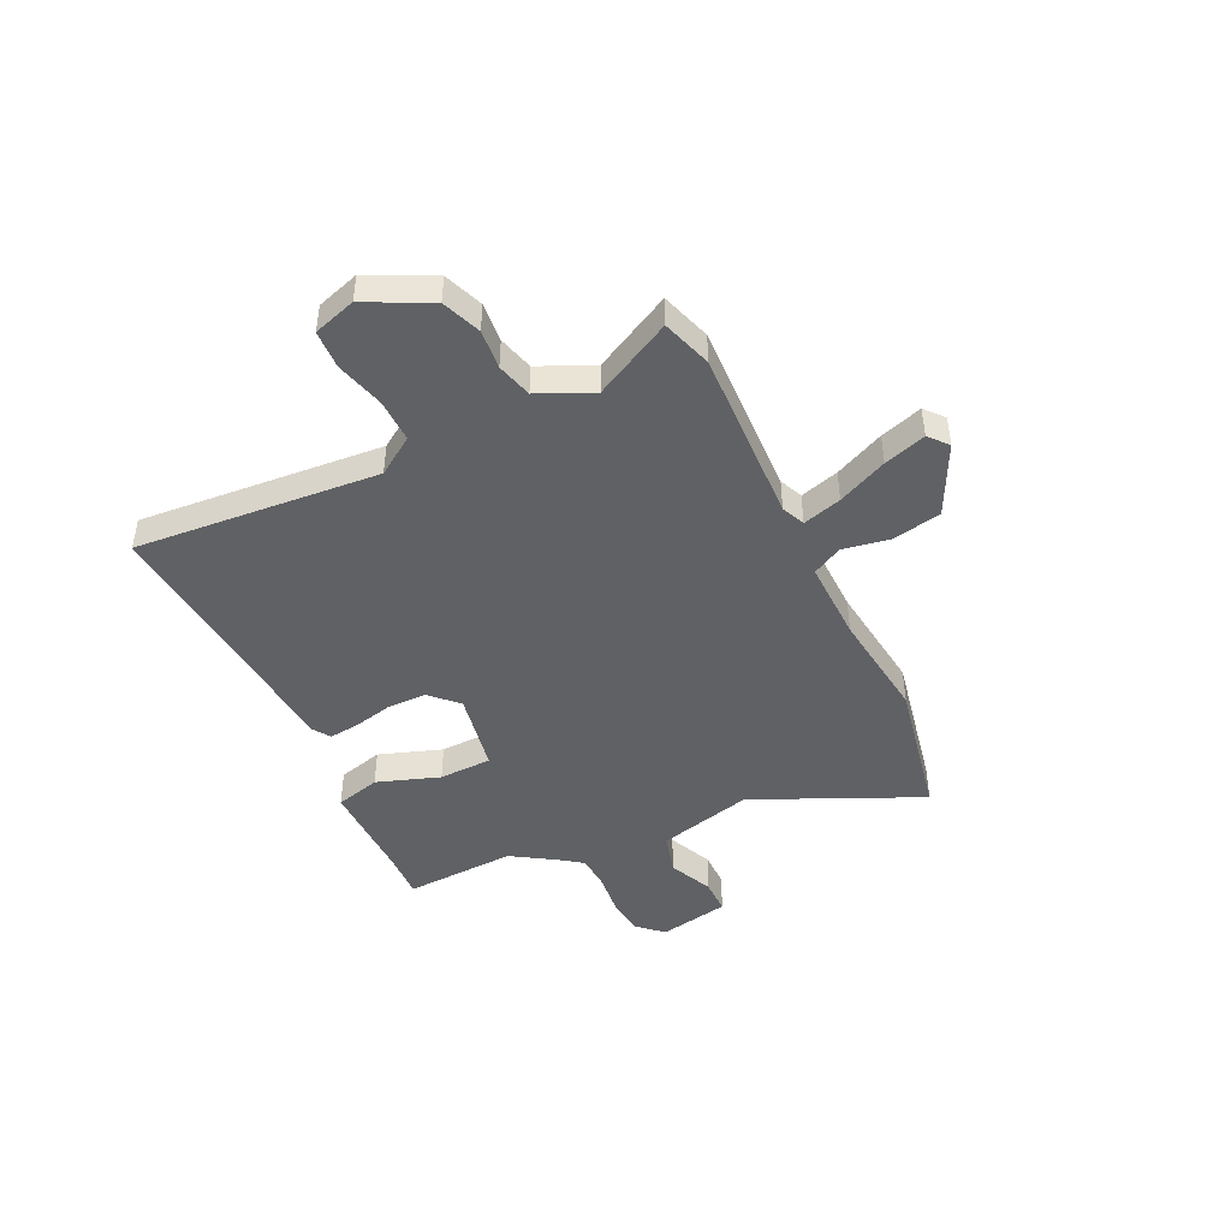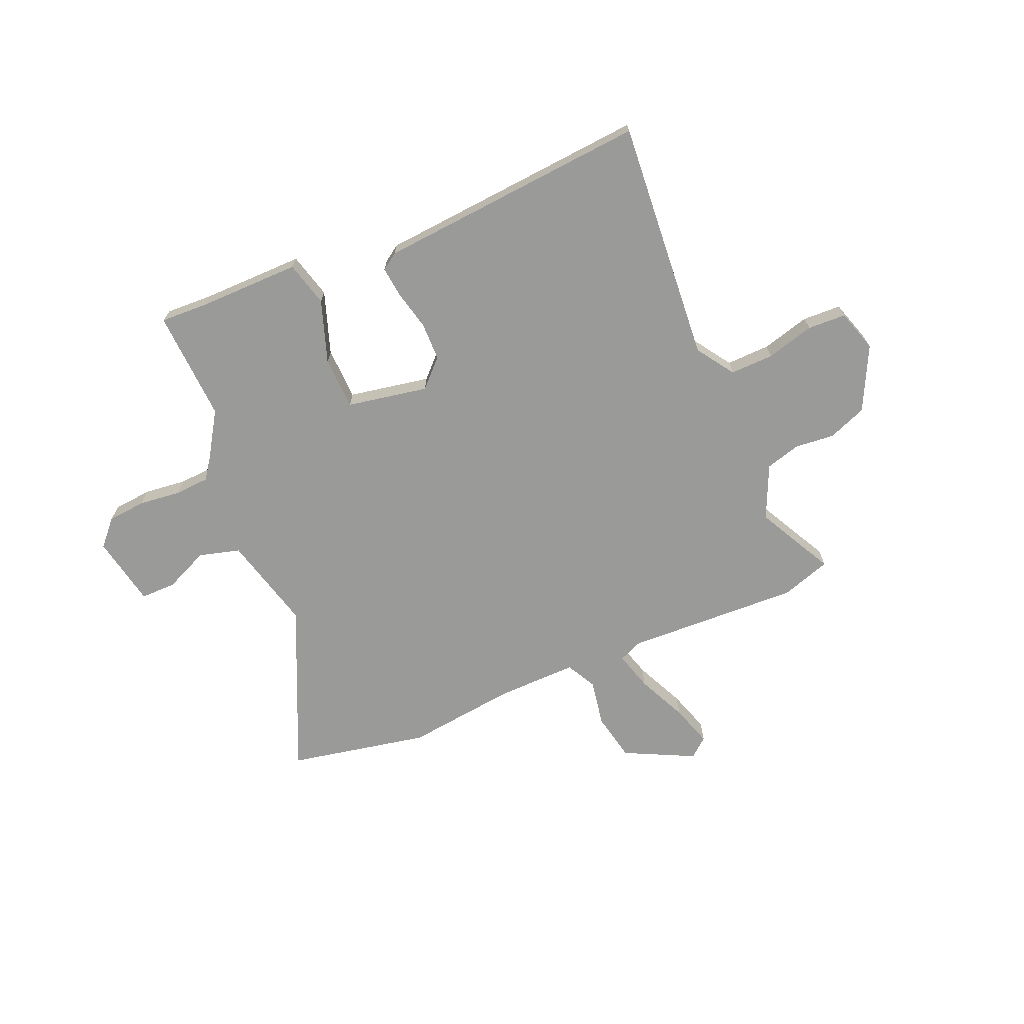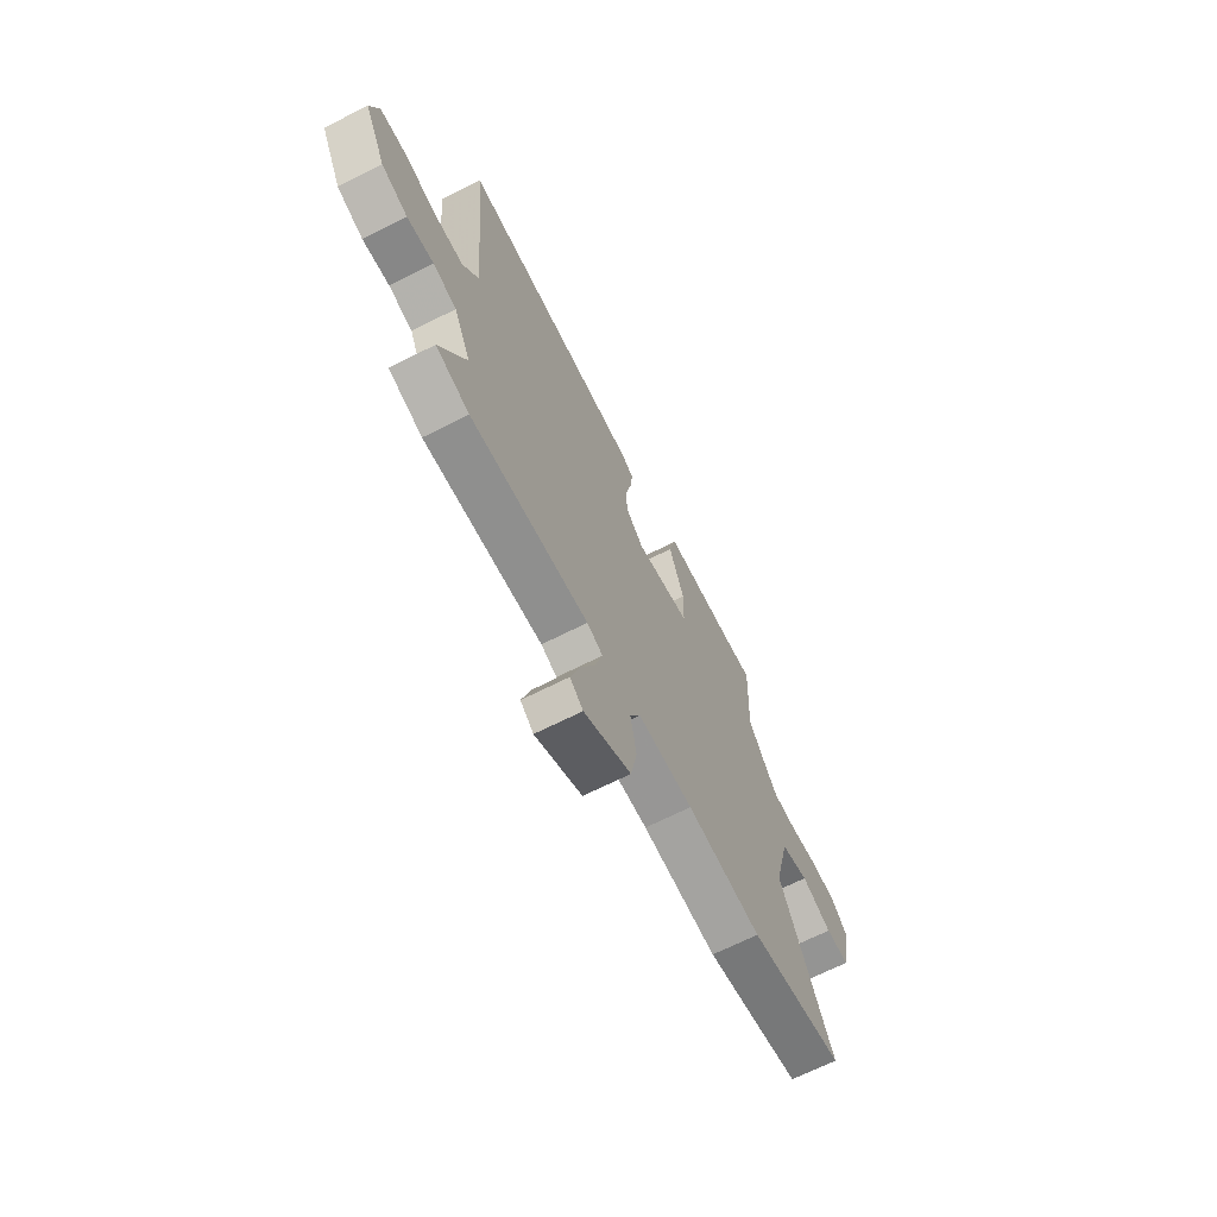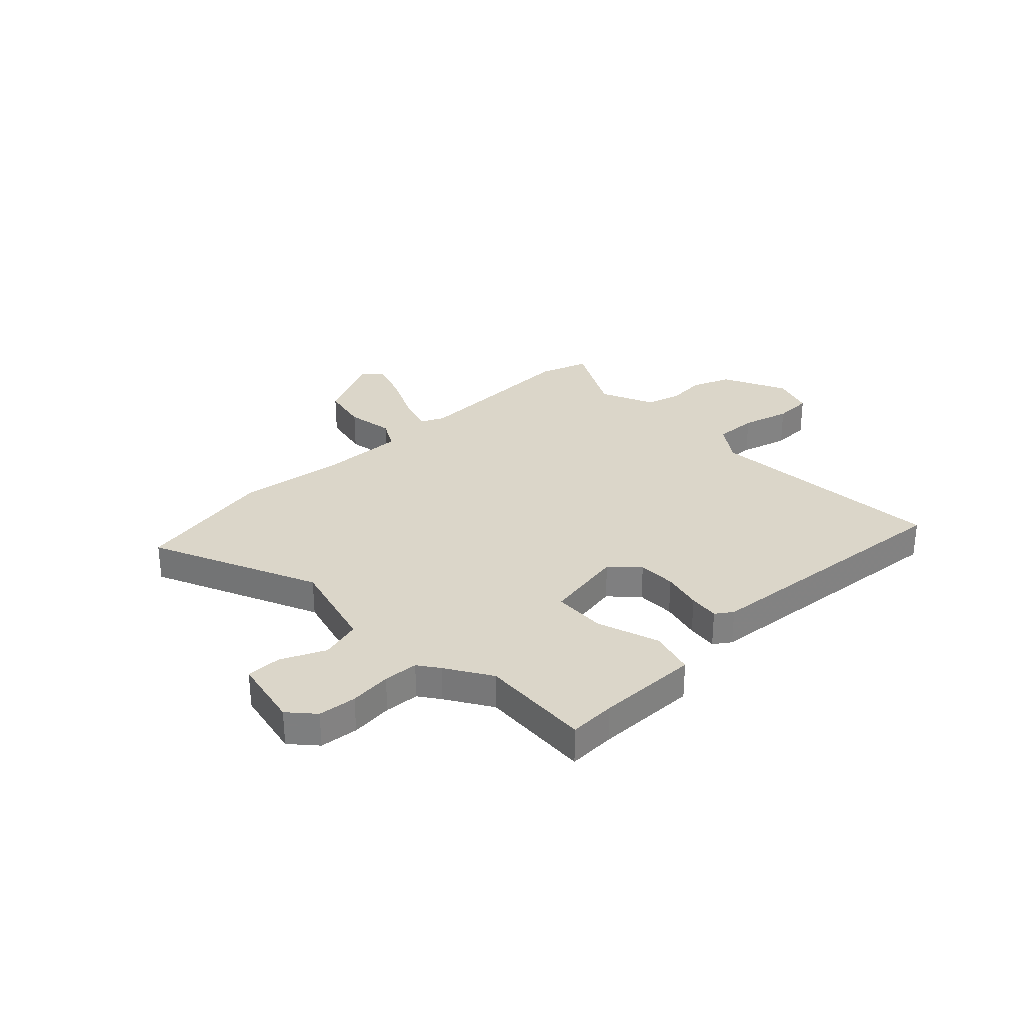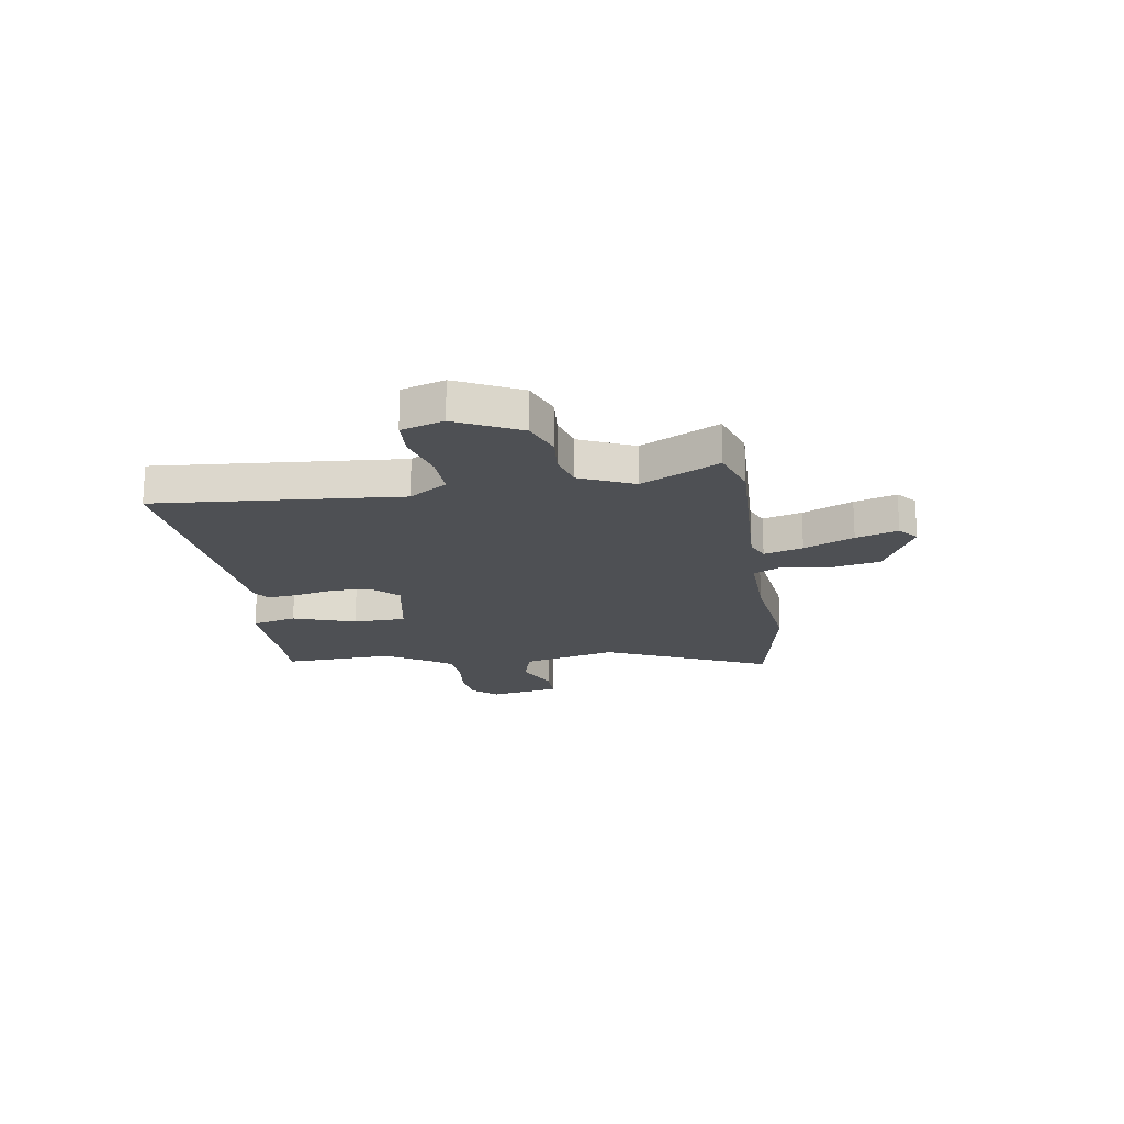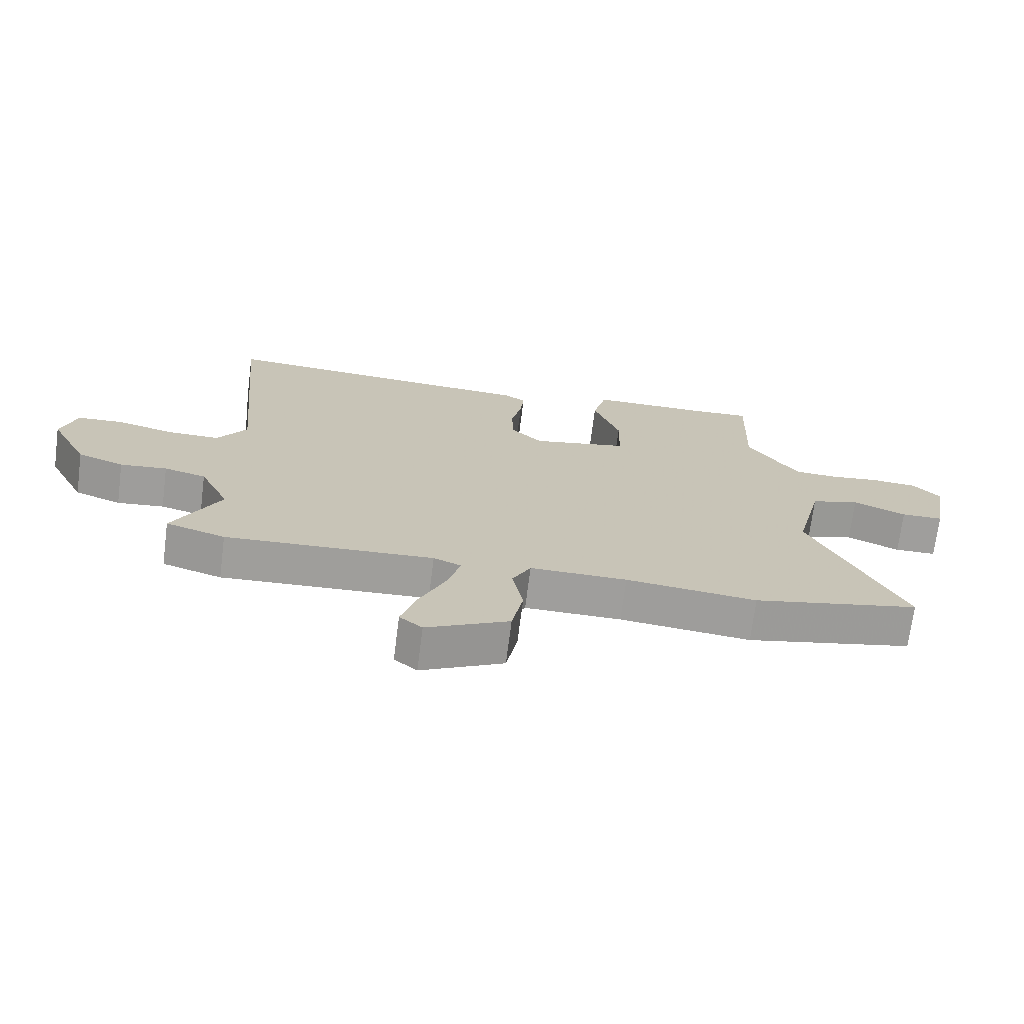
<metadata>
{"format":"obj","ext":"obj","renderer":"f3d","projection":"perspective","resolution":1024,"background":"white","views":[{"elev":-45.4,"azim":116.2,"up":"+Y"},{"elev":-69.2,"azim":23.8,"up":"+Y"},{"elev":-67.7,"azim":116.9,"up":"+Z"},{"elev":30.1,"azim":-42.6,"up":"+Y"},{"elev":-18.6,"azim":99.5,"up":"+Y"},{"elev":-70.9,"azim":172.7,"up":"+Z"}]}
</metadata>
<code>
v -0.494 0.07 0.34
v -0.502 0.07 0.555
v -0.412 0.07 0.55
v -0.214 0.07 0.549
v -0.192 0.07 0.462
v -0.235 0.07 0.342
v -0.233 0.07 0.24
v -0.077 0.07 0.209
v -0.026 0.07 0.259
v -0.024 0.07 0.333
v -0.041 0.07 0.41
v -0.047 0.07 0.469
v -0.014 0.07 0.491
v 0.51 0.07 0.527
v 0.467 0.07 0.059
v 0.515 0.07 -0.014
v 0.599 0.07 -0.013
v 0.692 0.07 0.011
v 0.766 0.07 0.007
v 0.791 0.07 -0.075
v 0.729 0.07 -0.197
v 0.654 0.07 -0.225
v 0.578 0.07 -0.217
v 0.51 0.07 -0.235
v 0.462 0.07 -0.338
v 0.538 0.07 -0.488
v 0.442 0.07 -0.518
v 0.104 0.07 -0.5
v 0.059 0.07 -0.519
v 0.08 0.07 -0.594
v 0.123 0.07 -0.69
v 0.148 0.07 -0.771
v 0.111 0.07 -0.802
v -0.023 0.07 -0.734
v -0.041 0.07 -0.641
v -0.024 0.07 -0.55
v -0.054 0.07 -0.492
v -0.211 0.07 -0.493
v -0.423 0.07 -0.516
v -0.693 0.07 -0.459
v -0.544 0.07 -0.141
v -0.589 0.07 0.043
v -0.668 0.07 0.066
v -0.754 0.07 0.029
v -0.822 0.07 0.03
v -0.847 0.07 0.167
v -0.802 0.07 0.215
v -0.728 0.07 0.221
v -0.647 0.07 0.211
v -0.58 0.07 0.214
v -0.55 0.07 0.254
v -0.494 0 0.34
v -0.502 0 0.555
v -0.412 0 0.55
v -0.214 0 0.549
v -0.192 0 0.462
v -0.235 0 0.342
v -0.233 0 0.24
v -0.077 0 0.209
v -0.026 0 0.259
v -0.024 0 0.333
v -0.041 0 0.41
v -0.047 0 0.469
v -0.014 0 0.491
v 0.51 0 0.527
v 0.467 0 0.059
v 0.515 0 -0.014
v 0.599 0 -0.013
v 0.692 0 0.011
v 0.766 0 0.007
v 0.791 0 -0.075
v 0.729 0 -0.197
v 0.654 0 -0.225
v 0.578 0 -0.217
v 0.51 0 -0.235
v 0.462 0 -0.338
v 0.538 0 -0.488
v 0.442 0 -0.518
v 0.104 0 -0.5
v 0.059 0 -0.519
v 0.08 0 -0.594
v 0.123 0 -0.69
v 0.148 0 -0.771
v 0.111 0 -0.802
v -0.023 0 -0.734
v -0.041 0 -0.641
v -0.024 0 -0.55
v -0.054 0 -0.492
v -0.211 0 -0.493
v -0.423 0 -0.516
v -0.693 0 -0.459
v -0.544 0 -0.141
v -0.589 0 0.043
v -0.668 0 0.066
v -0.754 0 0.029
v -0.822 0 0.03
v -0.847 0 0.167
v -0.802 0 0.215
v -0.728 0 0.221
v -0.647 0 0.211
v -0.58 0 0.214
v -0.55 0 0.254
f 47 48 49
f 46 47 49
f 45 46 49
f 44 45 49
f 43 44 49
f 42 43 49 50
f 41 42 50 51
f 38 39 40 41
f 41 51 1
f 38 41 1
f 37 38 1
f 34 35 36
f 33 34 36
f 32 33 36
f 31 32 36
f 30 31 36
f 29 30 36 37
f 25 26 27 28
f 29 37 1
f 28 29 1
f 25 28 1
f 24 25 1
f 21 22 23
f 20 21 23
f 19 20 23
f 18 19 23
f 17 18 23
f 16 17 23 24
f 13 14 15
f 12 13 15
f 11 12 15
f 10 11 15
f 15 16 24
f 10 15 24
f 9 10 24
f 3 4 5 6
f 3 6 7
f 2 3 7
f 1 2 7
f 24 1 7
f 8 9 24
f 7 8 24
f 100 99 98
f 100 98 97
f 100 97 96
f 100 96 95
f 100 95 94
f 101 100 94 93
f 102 101 93 92
f 92 91 90 89
f 52 102 92
f 52 92 89
f 52 89 88
f 87 86 85
f 87 85 84
f 87 84 83
f 87 83 82
f 87 82 81
f 88 87 81 80
f 79 78 77 76
f 52 88 80
f 52 80 79
f 52 79 76
f 52 76 75
f 74 73 72
f 74 72 71
f 74 71 70
f 74 70 69
f 74 69 68
f 75 74 68 67
f 66 65 64
f 66 64 63
f 66 63 62
f 66 62 61
f 75 67 66
f 75 66 61
f 75 61 60
f 57 56 55 54
f 58 57 54
f 58 54 53
f 58 53 52
f 58 52 75
f 75 60 59
f 75 59 58
f 1 52 53 2
f 2 53 54 3
f 3 54 55 4
f 4 55 56 5
f 5 56 57 6
f 6 57 58 7
f 7 58 59 8
f 8 59 60 9
f 9 60 61 10
f 10 61 62 11
f 11 62 63 12
f 12 63 64 13
f 13 64 65 14
f 14 65 66 15
f 15 66 67 16
f 16 67 68 17
f 17 68 69 18
f 18 69 70 19
f 19 70 71 20
f 20 71 72 21
f 21 72 73 22
f 22 73 74 23
f 23 74 75 24
f 24 75 76 25
f 25 76 77 26
f 26 77 78 27
f 27 78 79 28
f 28 79 80 29
f 29 80 81 30
f 30 81 82 31
f 31 82 83 32
f 32 83 84 33
f 33 84 85 34
f 34 85 86 35
f 35 86 87 36
f 36 87 88 37
f 37 88 89 38
f 38 89 90 39
f 39 90 91 40
f 40 91 92 41
f 41 92 93 42
f 42 93 94 43
f 43 94 95 44
f 44 95 96 45
f 45 96 97 46
f 46 97 98 47
f 47 98 99 48
f 48 99 100 49
f 49 100 101 50
f 50 101 102 51
f 51 102 52 1

</code>
